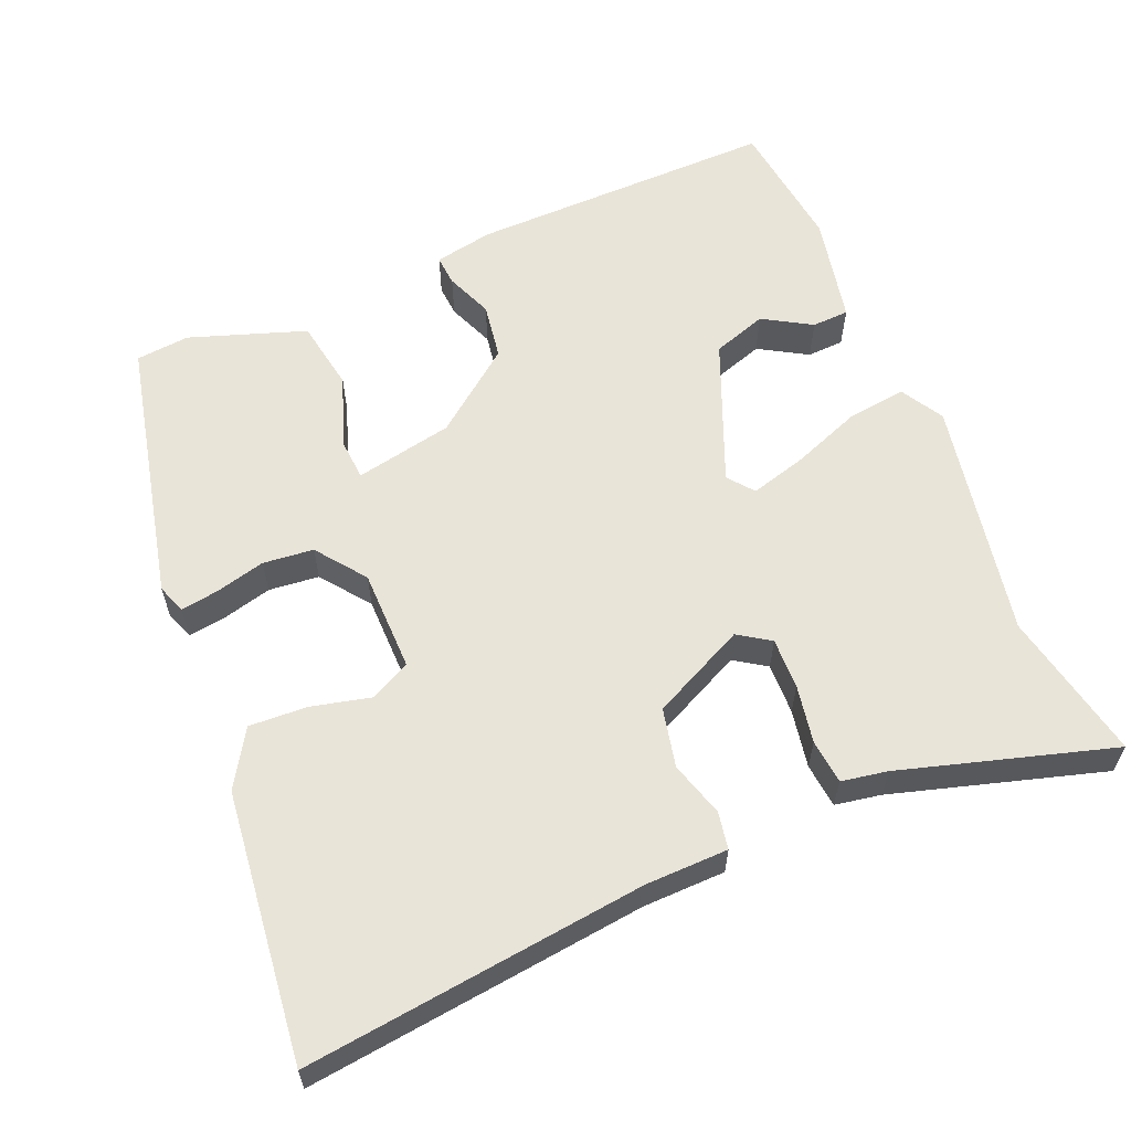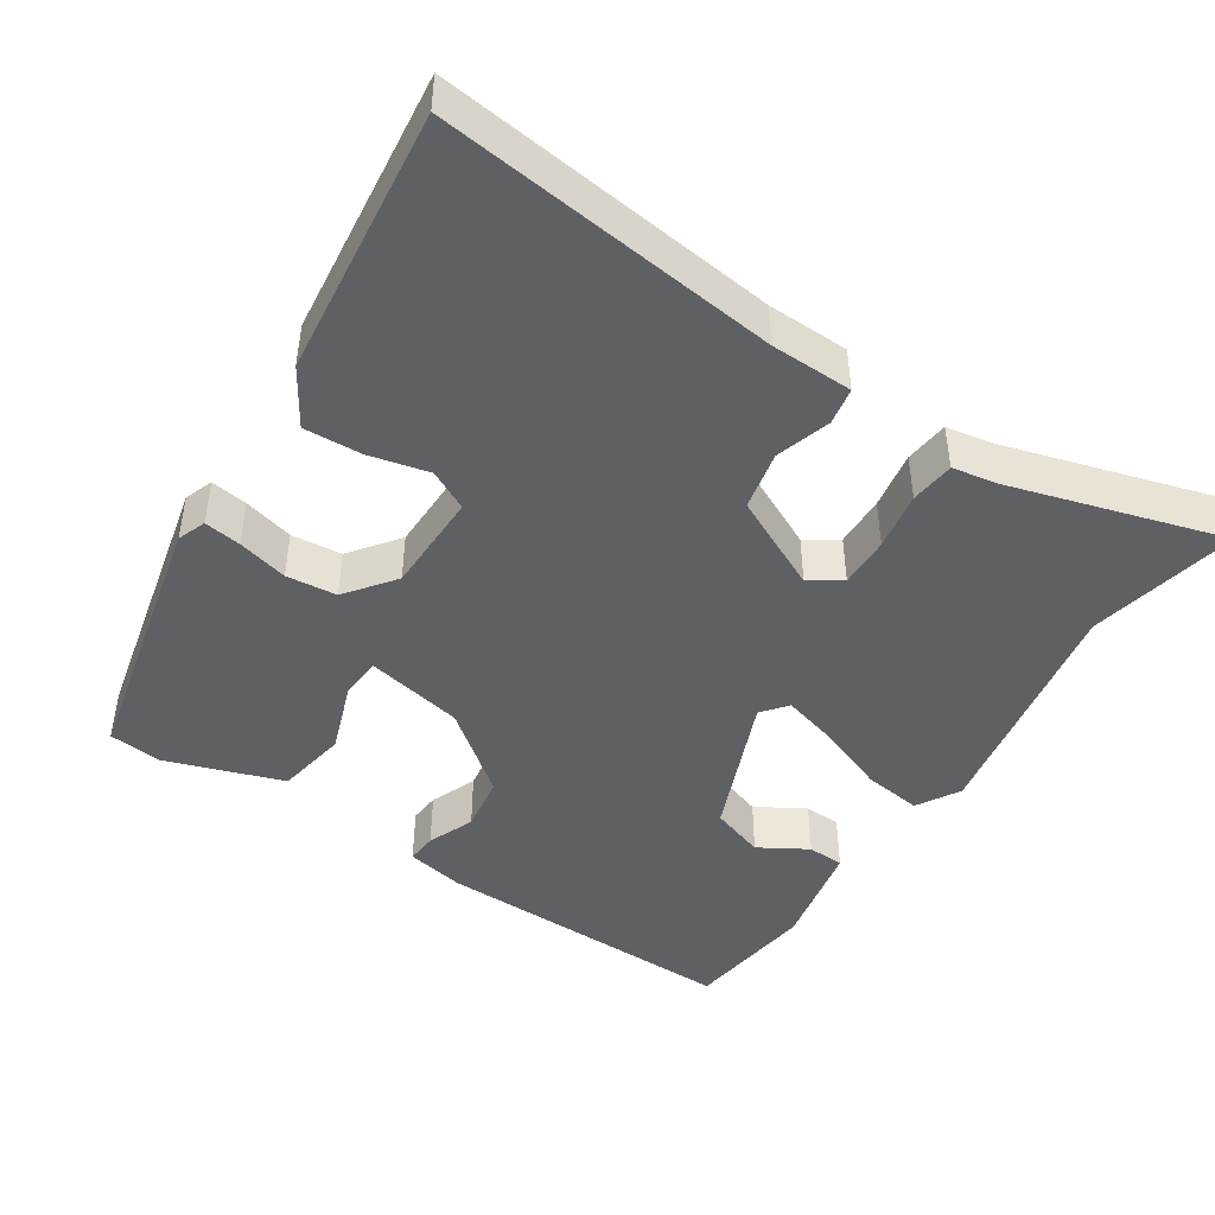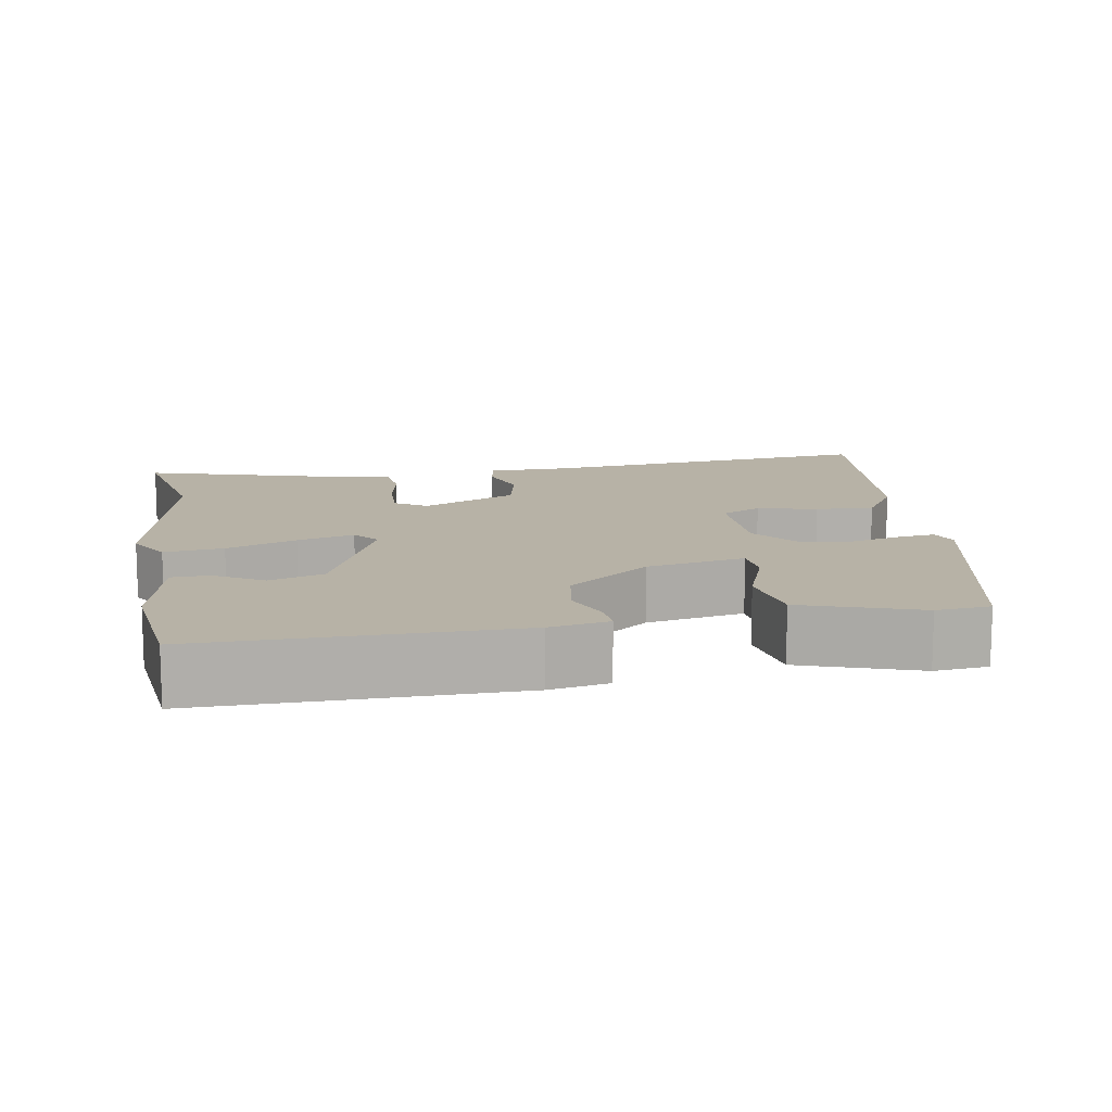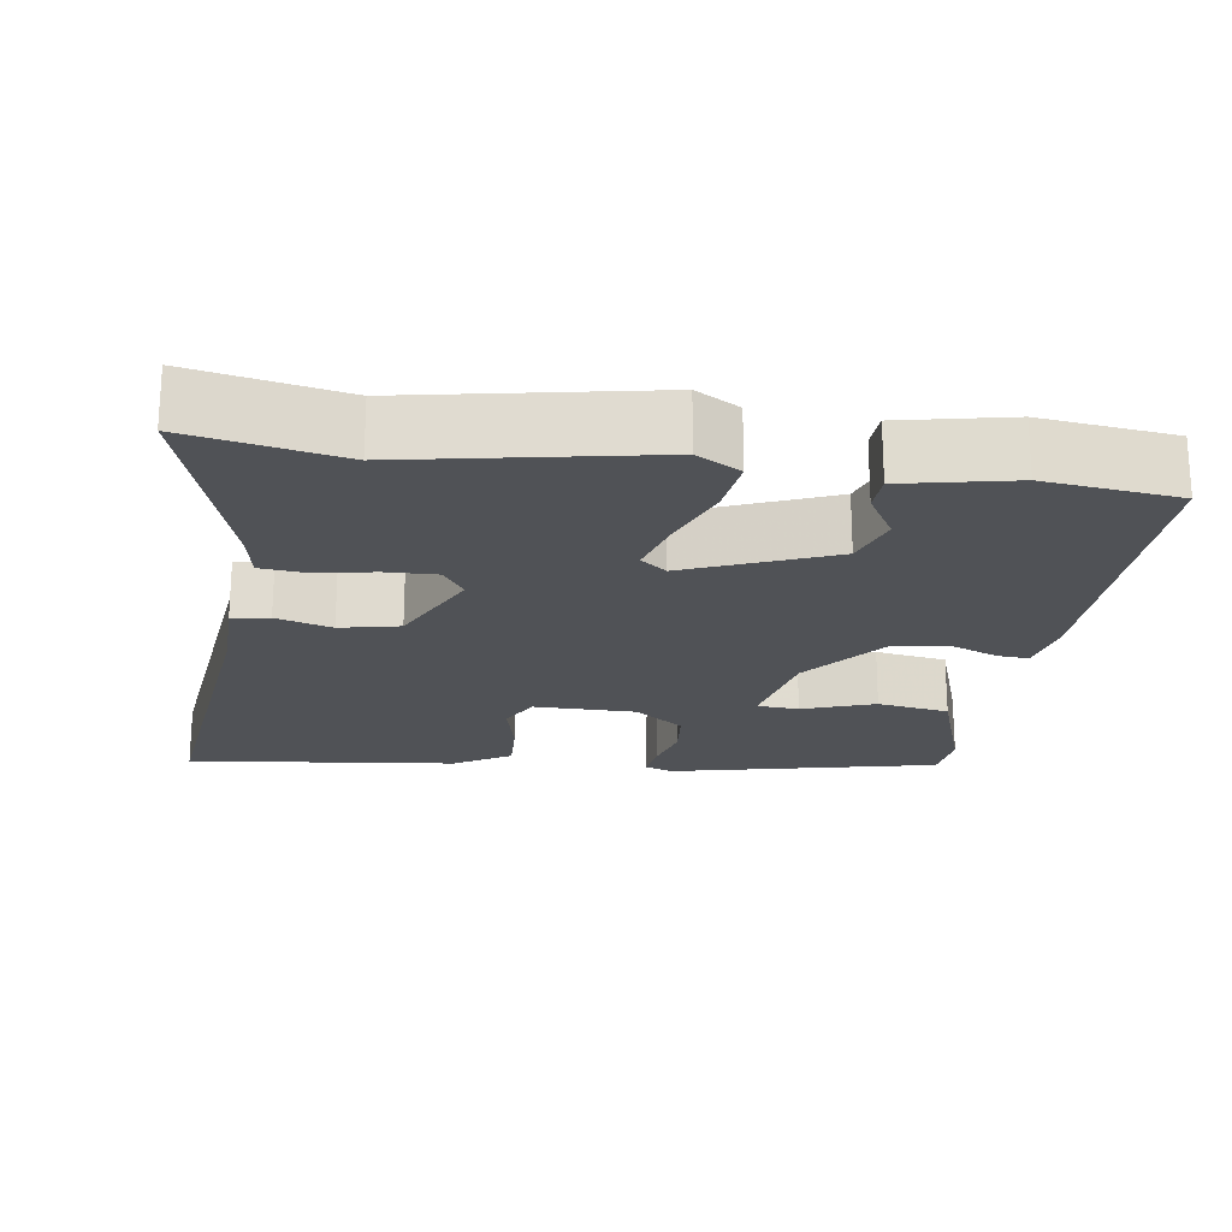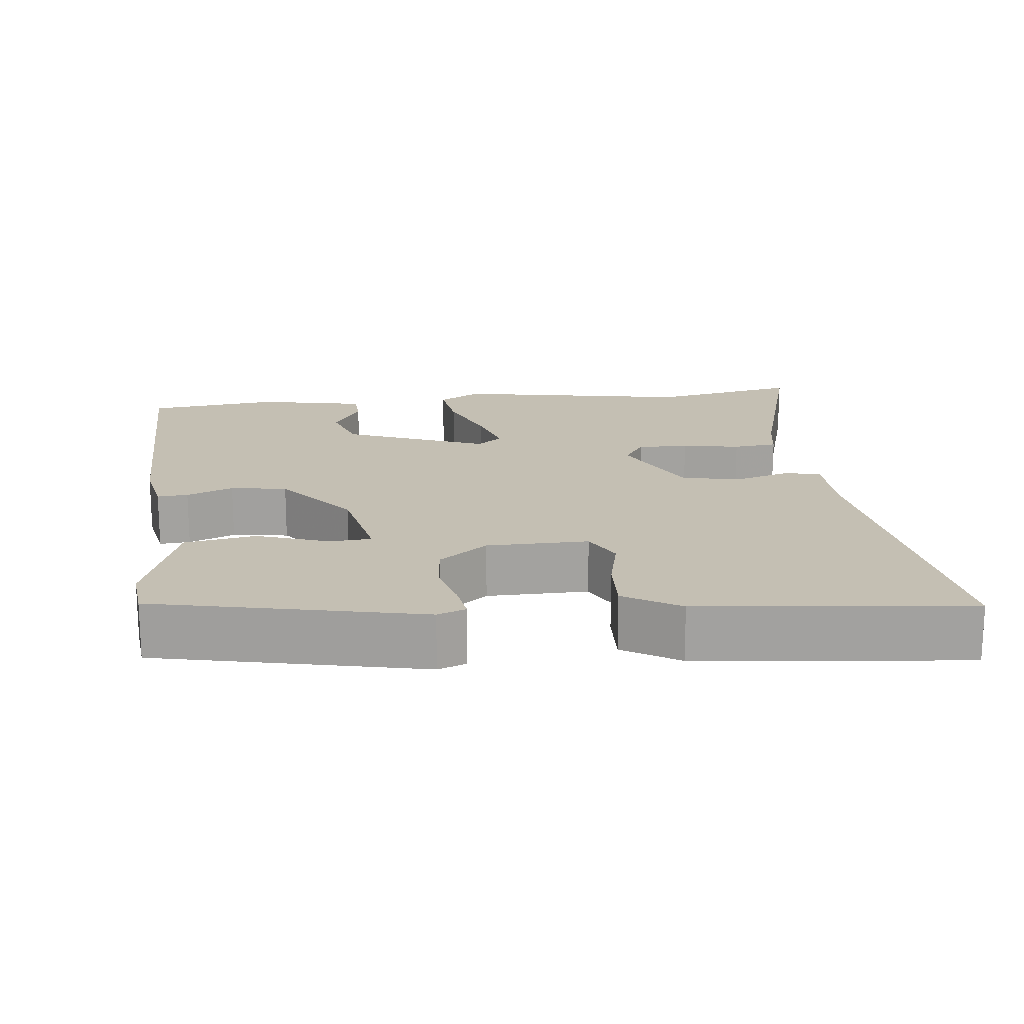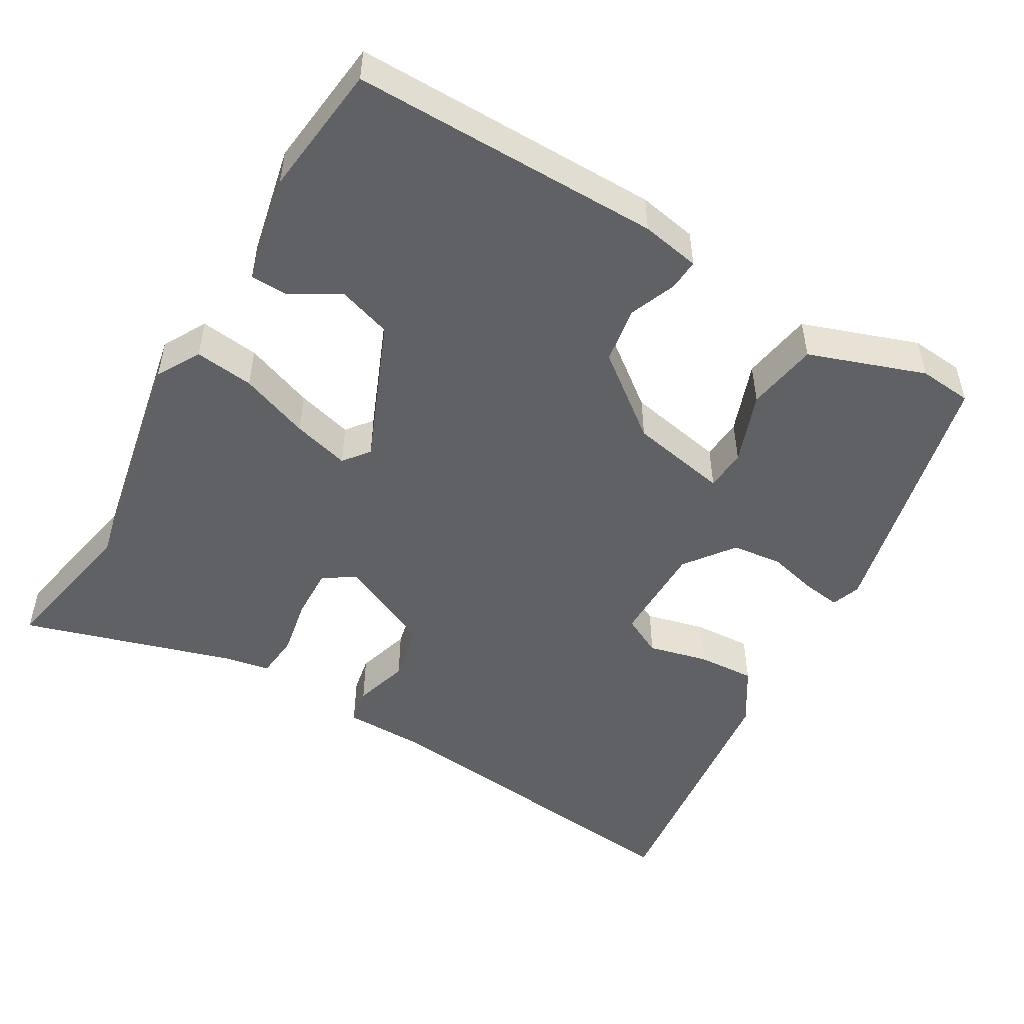
<metadata>
{"format":"obj","ext":"obj","renderer":"f3d","projection":"perspective","resolution":1024,"background":"white","views":[{"elev":60.1,"azim":-22.9,"up":"+Y"},{"elev":-45.2,"azim":-33.4,"up":"+Y"},{"elev":12.3,"azim":170.4,"up":"+Y"},{"elev":-20.8,"azim":81.7,"up":"+Y"},{"elev":17.8,"azim":-96.8,"up":"+Y"},{"elev":-50.0,"azim":150.0,"up":"+Y"}]}
</metadata>
<code>
v -0.424 0.07 -0.473
v -0.504 0.07 -0.121
v -0.49 0.07 -0.083
v -0.441 0.07 -0.09
v -0.374 0.07 -0.107
v -0.307 0.07 -0.1
v -0.258 0.07 -0.035
v -0.257 0.07 0.1
v -0.31 0.07 0.127
v -0.389 0.07 0.108
v -0.466 0.07 0.104
v -0.512 0.07 0.178
v -0.553 0.07 0.534
v -0.102 0.07 0.482
v 0.007 0.07 0.48
v 0.016 0.07 0.431
v -0.006 0.07 0.358
v 0.011 0.07 0.28
v 0.136 0.07 0.22
v 0.178 0.07 0.248
v 0.176 0.07 0.316
v 0.162 0.07 0.393
v 0.168 0.07 0.452
v 0.229 0.07 0.463
v 0.509 0.07 0.546
v 0.469 0.07 0.348
v 0.529 0.07 0.031
v 0.496 0.07 -0.026
v 0.418 0.07 -0.016
v 0.326 0.07 0.019
v 0.251 0.07 0.04
v 0.224 0.07 0.006
v 0.302 0.07 -0.183
v 0.374 0.07 -0.207
v 0.438 0.07 -0.169
v 0.487 0.07 -0.171
v 0.517 0.07 -0.315
v 0.496 0.07 -0.49
v 0.087 0.07 -0.485
v 0.009 0.07 -0.47
v 0.012 0.07 -0.429
v 0.037 0.07 -0.367
v 0.025 0.07 -0.292
v -0.083 0.07 -0.208
v -0.213 0.07 -0.182
v -0.217 0.07 -0.237
v -0.183 0.07 -0.332
v -0.199 0.07 -0.427
v -0.353 0.07 -0.48
v -0.424 0 -0.473
v -0.504 0 -0.121
v -0.49 0 -0.083
v -0.441 0 -0.09
v -0.374 0 -0.107
v -0.307 0 -0.1
v -0.258 0 -0.035
v -0.257 0 0.1
v -0.31 0 0.127
v -0.389 0 0.108
v -0.466 0 0.104
v -0.512 0 0.178
v -0.553 0 0.534
v -0.102 0 0.482
v 0.007 0 0.48
v 0.016 0 0.431
v -0.006 0 0.358
v 0.011 0 0.28
v 0.136 0 0.22
v 0.178 0 0.248
v 0.176 0 0.316
v 0.162 0 0.393
v 0.168 0 0.452
v 0.229 0 0.463
v 0.509 0 0.546
v 0.469 0 0.348
v 0.529 0 0.031
v 0.496 0 -0.026
v 0.418 0 -0.016
v 0.326 0 0.019
v 0.251 0 0.04
v 0.224 0 0.006
v 0.302 0 -0.183
v 0.374 0 -0.207
v 0.438 0 -0.169
v 0.487 0 -0.171
v 0.517 0 -0.315
v 0.496 0 -0.49
v 0.087 0 -0.485
v 0.009 0 -0.47
v 0.012 0 -0.429
v 0.037 0 -0.367
v 0.025 0 -0.292
v -0.083 0 -0.208
v -0.213 0 -0.182
v -0.217 0 -0.237
v -0.183 0 -0.332
v -0.199 0 -0.427
v -0.353 0 -0.48
f 46 47 48 49
f 45 46 49 1
f 39 40 41 42
f 39 42 43
f 38 39 43
f 37 38 43 44
f 34 35 36 37
f 33 34 37 44
f 27 28 29 30
f 26 27 30 31
f 24 25 26 31
f 21 22 23 24
f 20 21 24 31
f 19 20 31 32
f 14 15 16 17
f 14 17 18
f 13 14 18
f 9 10 11 12
f 9 12 13 18
f 2 3 4 5
f 45 1 2 5
f 45 5 6
f 32 33 44 45
f 32 45 6 7
f 19 32 7 8
f 8 9 18 19
f 98 97 96 95
f 50 98 95 94
f 91 90 89 88
f 92 91 88
f 92 88 87
f 93 92 87 86
f 86 85 84 83
f 93 86 83 82
f 79 78 77 76
f 80 79 76 75
f 80 75 74 73
f 73 72 71 70
f 80 73 70 69
f 81 80 69 68
f 66 65 64 63
f 67 66 63
f 67 63 62
f 61 60 59 58
f 67 62 61 58
f 54 53 52 51
f 54 51 50 94
f 55 54 94
f 94 93 82 81
f 56 55 94 81
f 57 56 81 68
f 68 67 58 57
f 1 50 51 2
f 2 51 52 3
f 3 52 53 4
f 4 53 54 5
f 5 54 55 6
f 6 55 56 7
f 7 56 57 8
f 8 57 58 9
f 9 58 59 10
f 10 59 60 11
f 11 60 61 12
f 12 61 62 13
f 13 62 63 14
f 14 63 64 15
f 15 64 65 16
f 16 65 66 17
f 17 66 67 18
f 18 67 68 19
f 19 68 69 20
f 20 69 70 21
f 21 70 71 22
f 22 71 72 23
f 23 72 73 24
f 24 73 74 25
f 25 74 75 26
f 26 75 76 27
f 27 76 77 28
f 28 77 78 29
f 29 78 79 30
f 30 79 80 31
f 31 80 81 32
f 32 81 82 33
f 33 82 83 34
f 34 83 84 35
f 35 84 85 36
f 36 85 86 37
f 37 86 87 38
f 38 87 88 39
f 39 88 89 40
f 40 89 90 41
f 41 90 91 42
f 42 91 92 43
f 43 92 93 44
f 44 93 94 45
f 45 94 95 46
f 46 95 96 47
f 47 96 97 48
f 48 97 98 49
f 49 98 50 1

</code>
